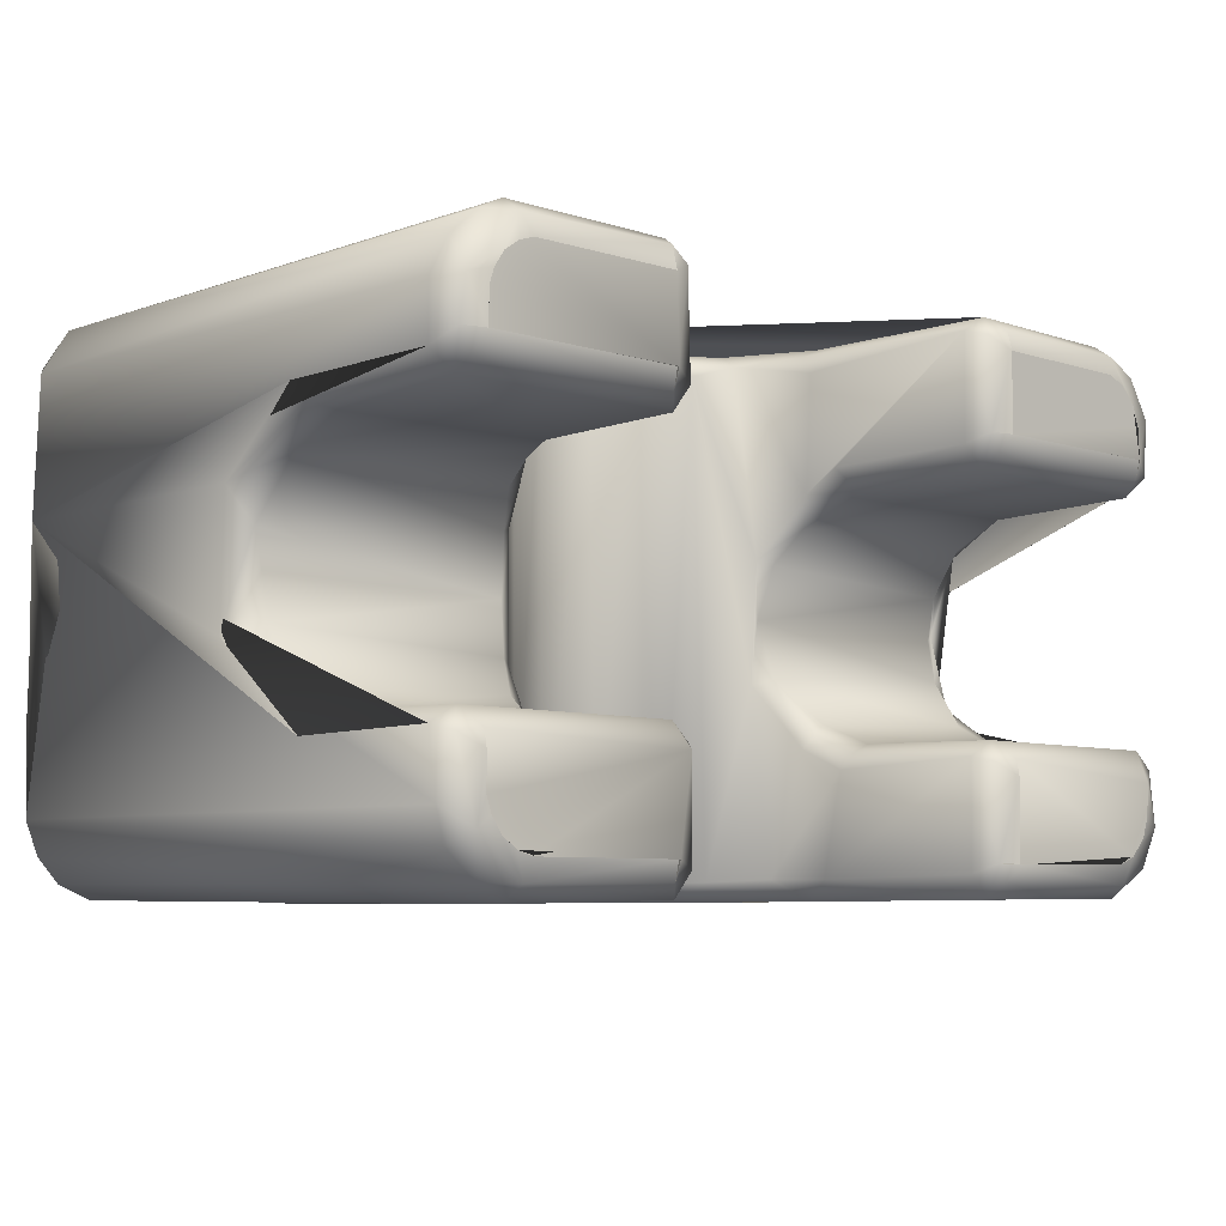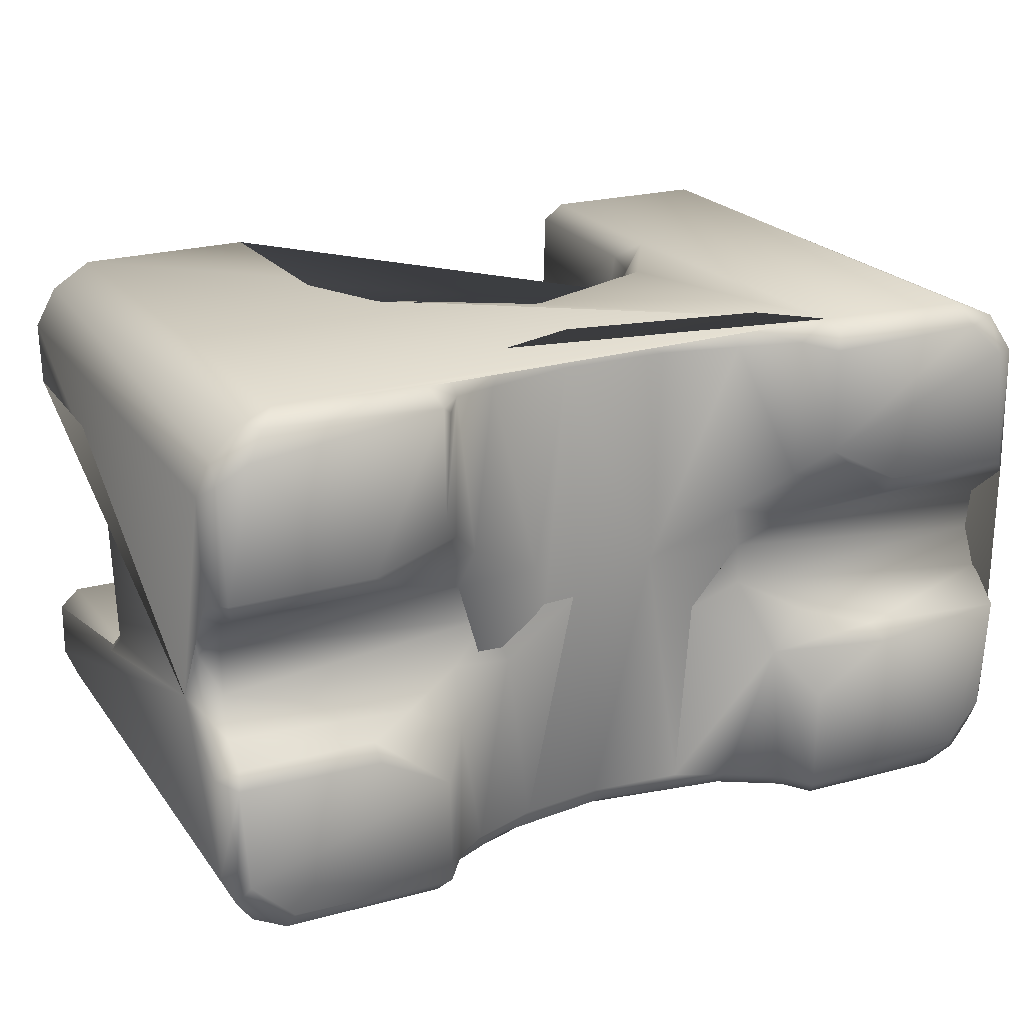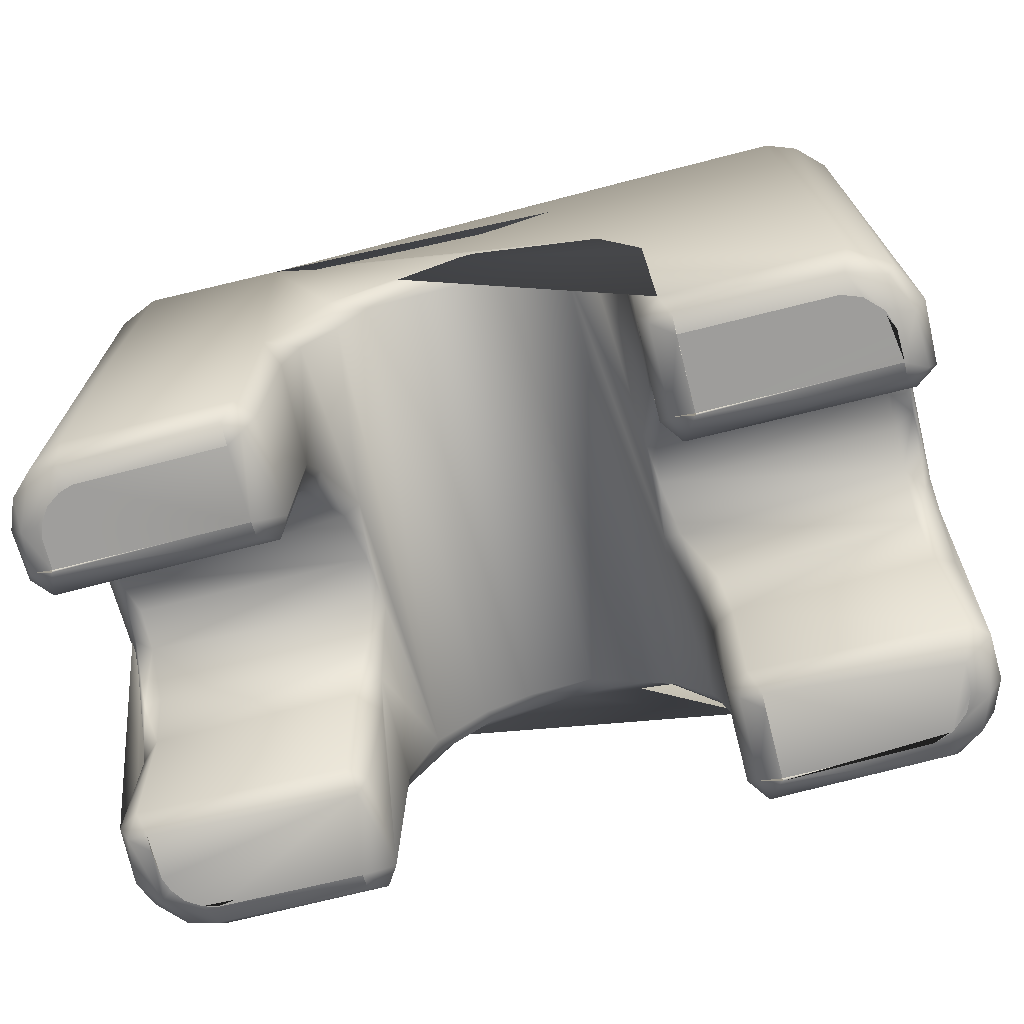
<metadata>
{"format":"obj","ext":"obj","renderer":"f3d","projection":"perspective","resolution":1024,"background":"white","views":[{"elev":-6.4,"azim":-43.5,"up":"+Z"},{"elev":22.1,"azim":153.7,"up":"+Z"},{"elev":-70.4,"azim":14.4,"up":"+Y"}]}
</metadata>
<code>
o kies
v -1.204 0.6018 -0.1392
v -0.5819 0.6181 -0.1545
v -0.764 0.7017 -0.2006
v -1.178 0.7269 -0.2128
v -0.9981 -0.8638 -0.6782
v -1.025 -0.877 -0.6116
v -1.065 -0.8768 -0.5843
v -1.125 -0.8707 -0.5732
v -0.3986 0.5548 0.05384
v -0.1339 0.5206 0.04847
v -0.2314 0.5325 -0.6469
v -0.264 0.5412 -0.1154
v -0.4053 0.5553 -0.05971
v 0.7788 0.7299 0.2177
v 0.6673 0.6565 0.1808
v 0.7759 0.7452 0.2595
v -0.5339 -0.8654 0.6476
v -0.4938 -0.8202 0.6672
v -0.5438 -0.8052 0.7147
v -0.578 -0.8619 0.684
v -0.5119 0.6526 0.6605
v -0.5881 0.6524 0.7167
v -0.3803 0.5475 0.6936
v -0.3662 0.5698 0.6453
v 0.475 0.5775 0.1081
v 0.2263 0.5351 0.09943
v 0.4367 0.6004 0.2116
v 1.198 0.5441 0.1672
v 1.14 0.6246 0.1602
v 1.142 0.7129 0.2065
v 1.195 0.6684 0.2383
v 0.4989 0.6422 -0.2724
v 0.5786 0.7367 -0.3681
v 0.5727 0.7328 -0.6655
v 0.5113 0.655 -0.6493
v 0.06044 0.08707 0.6581
v -0.1132 0.0784 0.6613
v -0.1076 0.07706 -0.6483
v 0.08368 0.08306 -0.6456
v -1.003 -0.8008 -0.7185
v -1.09 -0.8308 -0.6773
v -1.095 0.7033 -0.6744
v -1.006 0.701 -0.7129
v -0.5278 -0.8668 -0.3966
v -1.107 -0.87 -0.3737
v -1.105 -0.877 -0.5054
v -1.093 -0.877 -0.5442
v -1.065 -0.877 -0.5843
v -1.025 -0.877 -0.6116
v -0.9863 -0.877 -0.6244
v -0.5767 -0.8818 -0.6261
v 0.5794 0.7394 0.3703
v 0.5802 0.7345 0.6687
v 1.089 0.7462 0.6133
v 1.155 0.7374 0.2543
v 0.5188 0.6624 0.2928
v -0.2534 0.02288 0.6734
v -0.3467 -0.05752 0.6572
v -0.394 -0.1137 -0.6409
v -0.2459 0.02098 -0.6455
v 1.105 -0.877 0.5044
v 1.085 -0.877 0.5579
v 1.039 -0.877 0.6036
v 0.9858 -0.877 0.6234
v 0.5771 -0.877 0.6249
v 0.5771 -0.877 0.4164
v 1.106 -0.8788 0.4163
v -0.5767 -0.8815 0.4163
v -0.5776 -0.877 0.6249
v -0.9863 -0.877 0.6234
v -1.025 -0.877 0.6106
v -1.065 -0.877 0.5833
v -1.093 -0.877 0.5432
v -1.105 -0.877 0.5044
v -1.107 -0.877 0.4164
v -0.3848 0.5226 -0.7126
v -0.3807 0.573 -0.6622
v -0.02771 0.4849 -0.6946
v 0.1098 0.4348 -0.7199
v -0.4879 0.6326 -0.2625
v -0.5116 0.6523 -0.6614
v -0.5766 0.7348 -0.6633
v -0.5762 0.7391 -0.3745
v 0.3976 -0.1073 0.6745
v 0.2464 0.05184 0.6932
v 0.3218 -0.03105 0.6506
v 0.4254 -0.1606 0.1625
v -0.5447 0.617 -0.7127
v -0.6017 0.6892 -0.7147
v 1.125 -0.1745 -0.1161
v 1.127 -0.1518 3.7e-05
v 0.4391 -0.1499 0.00751
v 0.4617 -0.1844 -0.1481
v -0.531 -0.8156 -0.7104
v -0.5778 -0.8654 -0.6761
v -0.3428 0.05866 -0.7204
v -0.5142 0.5243 -0.7221
v 1.125 -0.1752 0.1163
v 1.189 -0.1108 0.02145
v 1.174 -0.1397 0.09924
v -1.2 0.6856 0.1892
v -1.203 0.5662 0.08314
v -1.203 0.5527 -0.03531
v -1.197 0.6851 -0.5235
v -1.193 -0.8288 -0.5251
v -1.192 -0.8031 -0.3678
v -1.199 -0.3876 -0.3745
v -1.2 -0.1012 -0.1462
v -1.2 -0.1156 0.1857
v -1.2 -0.3458 0.3777
v -1.197 -0.7991 0.38
v -1.199 -0.8016 0.5219
v -1.196 0.6684 0.5458
v -1.139 -0.391 -0.3166
v -1.131 -0.8146 -0.3277
v -0.5467 -0.8264 -0.3313
v -0.5486 -0.3837 -0.3158
v 0.5048 0.645 0.6599
v 0.5532 0.7148 0.6464
v -0.4157 -0.1488 0.1603
v -0.4259 -0.1606 -0.1636
v -0.4426 -0.1879 0.6599
v -0.9992 0.6845 0.7167
v -1.003 -0.7997 0.7171
v -0.5286 -0.253 0.716
v -0.3621 0.01942 0.7172
v 0.04876 0.1945 0.7202
v 0.4317 -0.03362 0.7194
v 0.5453 -0.2778 0.7188
v 0.5526 -0.8146 0.7147
v 1.03 -0.8014 0.7134
v 0.9985 0.6672 0.7188
v 0.6018 0.6874 0.7147
v 0.5007 0.5719 0.7158
v 0.08753 0.4332 0.7189
v -0.4442 0.5217 0.7187
v 1.198 -0.8016 -0.5229
v 1.163 -0.8038 -0.6121
v 1.166 0.7037 -0.5923
v 1.198 0.6832 -0.5189
v 0.1829 0.05142 0.6439
v 0.2559 0.0202 -0.6713
v -0.4916 -0.8305 0.3956
v -0.4841 -0.3914 0.3861
v -0.4827 -0.3347 0.6604
v -1.107 0.7467 0.5737
v -1.16 0.7247 0.5699
v -1.113 0.6858 0.6674
v -1.013 0.7387 0.6631
v -0.4722 -0.2799 0.3239
v 1.158 -0.8638 0.5326
v 1.166 -0.8524 0.3797
v 1.192 -0.8031 0.3668
v 1.195 -0.8027 0.5414
v -0.3712 0.5741 0.1741
v -0.1566 0.5238 0.6447
v 0.442 -0.1879 -0.661
v 0.4695 -0.2765 -0.3322
v 0.4151 -0.1488 -0.1614
v 0.4822 -0.3347 -0.6615
v 0.4836 -0.3914 -0.3871
v -0.7733 0.7129 0.2066
v -0.7742 0.7443 0.2577
v -0.5771 0.7358 0.3669
v -0.5097 0.6518 0.2832
v 0.3441 -0.05204 -0.6678
v 0.7808 0.7188 -0.2088
v 0.6506 0.6496 -0.1796
v 1.139 0.6242 -0.1608
v 1.143 0.712 -0.2074
v 1.137 -0.8264 -0.3313
v 1.131 -0.3971 -0.3164
v 0.5547 -0.4204 -0.3203
v 0.5526 -0.8146 -0.3277
v 1.155 -0.8653 -0.529
v 1.107 -0.8806 -0.4171
v 1.105 -0.8769 -0.5054
v 1.085 -0.8767 -0.5589
v -0.531 -0.8156 0.332
v -0.5094 -0.4005 0.3418
v 0.5157 -0.861 -0.6255
v 0.5172 -0.8524 -0.3808
v 0.4905 -0.8012 -0.3685
v 0.4853 -0.8023 -0.6501
v -0.502 -0.2558 -0.243
v -1.126 -0.2611 -0.2444
v -0.5451 0.602 0.139
v 0.5376 -0.2821 -0.2626
v 1.124 -0.2597 -0.2427
v 1.085 -0.8767 0.5578
v 1.105 -0.877 0.5044
v -0.4628 -0.1872 -0.1508
v -1.125 -0.1752 -0.1174
v -1.125 -0.2597 0.2417
v -0.5216 -0.3316 0.2949
v -0.5552 -0.4204 0.3192
v -1.125 -0.4059 0.3159
v -0.5092 -0.253 0.2359
v -1.013 -0.8635 0.6764
v -1.095 -0.8327 0.6734
v -1.156 -0.8652 0.5269
v -1.065 -0.8767 0.5832
v -0.4623 -0.1844 0.1471
v -1.154 -0.1605 0.09293
v -0.4397 -0.1499 -0.00853
v 0.5771 -0.877 0.6249
v 0.9858 -0.8769 0.6234
v 1.039 -0.8768 0.6035
v 1.009 -0.8653 0.674
v 0.5773 -0.8654 0.6751
v 0.4623 -0.1872 0.1498
v -0.5739 0.7357 0.652
v 0.003634 0.1378 -0.7148
v 0.3264 0.07058 -0.7205
v 0.1481 0.09237 -0.6936
v -1.054 0.7468 -0.6277
v -1.148 0.738 -0.5275
v -0.7871 0.7426 -0.2435
v -0.4758 -0.2921 -0.3262
v -0.4766 -0.3088 -0.6425
v 0.4897 0.5837 -0.1165
v 0.3741 0.5476 -0.0132
v 1.124 0.5585 -0.07011
v 0.4753 -0.2921 0.3252
v 0.4761 -0.3088 0.6415
v 1.125 0.5555 0.06204
v 0.4241 0.5963 -0.6484
v 0.3196 0.556 -0.1466
v 0.2473 0.5373 -0.646
v -0.5776 -0.877 -0.6259
v -0.9863 -0.8769 -0.6244
v -1.145 0.7415 0.2399
v 0.3718 0.5745 0.644
v -0.9863 -0.877 0.6234
v -0.5776 -0.877 0.6249
v -1.025 -0.877 0.6106
v 1.138 -0.391 0.3156
v 1.131 -0.8146 0.3267
v 0.5325 -0.8156 0.3311
v 0.5481 -0.3837 0.3148
v 0.4957 -0.2628 0.6923
v 1.2 0.4778 -0.09374
v 1.199 0.6707 0.5197
v 1.198 -0.3575 0.3688
v 1.194 -0.1906 0.2337
v 1.199 -0.1166 -0.1899
v 1.194 -0.357 -0.3573
v 1.191 -0.8267 -0.3801
v 1.195 0.6712 -0.2424
v 1.117 0.6749 -0.6674
v 1.048 -0.8044 -0.709
v 0.999 0.6694 -0.7197
v 1.086 0.6743 0.6851
v 1.137 -0.8008 0.6462
v 1.163 0.6743 0.611
v -1.161 -0.8173 0.6099
v -1.165 -0.8173 -0.6046
v -1.161 0.6878 -0.6109
v 1.154 0.7375 -0.2514
v 1.138 0.7432 -0.5312
v -1.107 -0.877 0.4164
v -1.105 -0.8769 0.5044
v -1.093 -0.877 0.5432
v -1.168 -0.861 0.4168
v -0.5883 0.7124 0.6957
v 0.3111 0.5261 0.6936
v 0.1316 0.5177 0.6434
v -0.03423 0.485 0.6936
v 0.4853 -0.8023 0.3923
v 0.4833 -0.382 0.3848
v 0.5087 -0.4129 0.3435
v 0.0253 0.516 -0.6427
v 0.3199 0.5282 -0.6947
v 0.5992 0.6902 -0.7127
v 0.5392 0.5797 -0.7203
v 0.4942 0.6082 -0.6946
v 1.125 -0.2611 0.2433
v 0.5015 -0.2558 0.242
v 1.043 0.7194 0.6849
v 0.1025 0.5193 -0.01858
v 1.041 0.7227 -0.6828
v 1.023 0.7455 -0.6401
v 1.163 0.7227 0.5595
v 0.5281 -0.253 -0.717
v 0.5321 -0.816 -0.7108
v 1.039 -0.8768 -0.6045
v 1.014 -0.8638 -0.6774
v 1.118 -0.8513 -0.634
v 0.4905 -0.8012 0.6739
v -1.093 -0.877 -0.5442
v -1.105 -0.877 -0.5054
v -1.107 -0.8793 -0.4173
v 0.5759 -0.8876 -0.6282
v 0.9858 -0.877 -0.6244
v 1.174 0.5525 -0.116
v 1.171 0.5208 0.03511
v -1.108 -0.8876 0.4142
v -1.144 -0.8182 0.33
v -1.174 -0.3691 0.3356
v -0.5778 -0.8654 0.3663
v -0.5776 -0.877 0.4164
v -1.107 -0.877 0.4164
v 0.496 -0.2936 -0.2954
v 0.5087 -0.4129 -0.3447
v -1.187 -0.2297 -0.2658
v -1.175 -0.1967 0.2129
v -1.175 -0.1374 -0.09483
v -1.127 -0.1518 -0.001059
v -0.4939 -0.8193 -0.374
v -0.5092 -0.4129 -0.3445
v -0.4839 -0.382 -0.3858
v -1.167 -0.8524 -0.3808
v 0.7724 0.7442 -0.2585
v -0.03752 0.1434 0.7113
v 1.114 -0.8513 0.6366
v 1.039 -0.877 -0.6046
v 1.085 -0.877 -0.5589
v 1.105 -0.877 -0.5054
v 0.5771 -0.87 -0.3737
v 0.5771 -0.877 -0.6259
v 0.9858 -0.877 -0.6244
v -0.4916 -0.8305 -0.6468
v 0.5767 -0.8793 0.6251
v 0.5172 -0.8524 0.6616
v 1.106 -0.8654 0.3663
v -0.4962 -0.2628 -0.6933
v -0.5416 -0.2517 -0.7196
v 0.5157 -0.861 0.4168
v 0.5771 -0.877 0.4164
v 0.5759 -0.8876 0.4142
v 1.106 -0.877 0.4164
v 0.5771 -0.877 0.4164
v 1.174 -0.1762 -0.1892
v -0.3886 -0.06542 -0.6947
v -0.2349 0.05941 -0.6944
v 0.5771 -0.877 -0.6259
v 0.5767 -0.8793 -0.4173
v 0.5771 -0.877 -0.6259
f 1 2 3 4
f 5 6 7 8
f 9 10 11 12 13
f 14 15 16
f 17 18 19 20
f 21 22 23 24
f 25 26 27
f 28 29 30 31
f 32 33 34 35
f 36 37 38 39
f 40 41 42 43
f 44 45 46 47 48 49 50 51
f 16 52 53 54 55
f 56 52 16 15
f 57 58 59 60
f 61 62 63 64 65 66 67
f 68 69 70 71 72 73 74 75
f 76 77 78 79
f 80 81 82 83
f 84 85 86 87
f 81 88 89 82
f 90 91 92 93
f 94 95 5 40
f 96 89 97
f 98 91 99 100
f 101 102 103 1 104 105 106 107 108 109 110 111 112 113
f 114 115 116 117
f 52 56 118 119
f 120 121 59 58 122
f 22 123 124 19 125 126 127 128 129 130 131 132 133 134 135 136
f 137 138 139 140
f 141 36 39 142
f 143 144 145 18
f 146 147 148 149
f 122 150 120
f 145 144 122
f 122 144 150
f 151 152 153 154
f 10 155 24 156
f 77 76 88 81
f 157 158 159
f 160 161 157
f 157 161 158
f 162 163 164 165
f 166 86 142
f 142 86 141
f 167 168 169 170
f 171 172 173 174
f 30 29 15 14
f 175 176 177 178
f 144 143 179 180
f 181 182 183 184
f 114 117 185 186
f 187 162 165 155
f 188 189 93
f 93 189 90
f 67 151 190 191
f 192 193 186 185
f 183 161 160 184
f 194 195 196
f 196 197 194
f 194 198 195
f 199 200 201 202
f 203 204 205
f 206 207 208 209 210
f 92 91 98 211
f 159 87 86 166 157
f 164 212 21 165
f 213 214 215 39
f 216 217 4 218 83 82
f 80 3 2
f 200 124 123 148
f 219 220 59 121
f 13 2 1
f 103 13 1
f 103 9 13
f 102 9 103
f 102 187 9
f 101 162 187
f 101 187 102
f 221 222 223
f 224 225 84 87
f 226 25 29
f 29 25 15
f 25 226 222
f 223 222 226
f 169 168 223
f 223 168 221
f 194 204 203 198
f 32 35 227
f 32 227 228
f 228 227 229
f 230 231 6 5 95
f 164 163 232 146 149 212
f 118 27 233
f 27 118 56
f 234 235 20 199 236
f 12 11 80
f 80 11 77
f 80 77 81
f 237 238 239 240
f 84 241 129 128
f 242 28 31 243 154 153 244 245 246 247 248 137 140 249
f 13 12 80 2
f 139 138 250
f 250 138 251
f 250 251 252
f 132 131 253
f 253 131 254
f 253 254 255
f 255 254 154
f 255 154 243
f 113 112 256
f 113 256 148
f 148 256 200
f 232 163 162
f 162 101 232
f 218 4 3
f 147 232 101
f 146 232 147
f 147 101 113
f 4 104 1
f 104 4 217
f 147 113 148
f 257 105 104 258
f 149 148 123
f 259 140 139 260
f 217 258 104
f 216 43 42
f 261 262 263 201 264
f 212 149 265
f 265 149 123
f 265 123 22
f 89 43 82
f 82 43 216
f 118 233 266
f 266 233 267
f 266 267 268
f 268 267 156
f 268 156 24
f 268 24 23
f 269 270 271 239
f 21 212 265
f 133 53 118
f 133 118 134
f 134 118 266
f 22 21 265
f 134 266 135
f 135 266 268
f 78 272 229 273
f 136 23 22
f 52 119 53
f 79 97 76
f 274 275 276
f 276 275 273
f 273 275 79
f 273 79 78
f 211 98 277 278
f 34 274 276
f 35 34 276
f 35 276 227
f 227 276 273
f 227 273 229
f 130 210 209 131
f 272 78 11
f 11 78 77
f 88 76 97
f 24 155 165 21
f 89 88 97
f 119 118 53
f 54 53 279
f 279 53 133
f 279 133 132
f 222 221 228 280
f 252 274 281
f 281 274 34
f 281 34 282
f 279 132 253
f 255 283 54 279 253
f 283 255 243
f 160 284 285 184
f 139 250 281
f 281 250 252
f 286 287 288 175 178
f 289 225 224 270 269
f 8 7 290 291 292
f 283 55 54
f 16 55 14
f 14 55 30
f 293 287 286 294
f 249 140 259
f 55 31 30
f 249 259 170
f 216 42 258 217
f 170 169 249
f 295 169 223
f 29 28 296
f 29 296 226
f 242 296 28
f 226 296 223
f 295 223 296
f 295 296 242
f 242 249 295
f 295 249 169
f 297 264 298
f 264 111 298
f 111 110 299
f 111 299 298
f 298 299 197
f 179 196 180
f 10 156 267 272 11
f 298 179 300
f 298 300 297
f 297 300 301
f 297 301 302
f 112 111 264
f 112 264 201
f 188 303 304 173
f 305 107 114
f 197 299 194
f 306 194 299
f 306 299 109
f 109 299 110
f 194 306 204
f 204 306 109
f 109 108 204
f 204 108 307
f 193 308 307
f 307 108 305
f 307 305 193
f 193 305 186
f 114 186 305
f 107 305 108
f 143 68 179
f 179 68 300
f 199 20 19 124
f 201 256 112
f 200 256 201
f 202 201 263
f 116 309 310 117
f 236 199 202
f 124 200 199
f 26 267 233 27
f 107 106 114
f 114 106 115
f 310 311 219
f 219 121 185
f 185 121 192
f 310 219 117
f 117 219 185
f 192 121 205
f 120 205 121
f 203 205 120
f 198 203 150
f 150 203 120
f 195 198 150
f 180 195 150
f 196 195 180
f 144 180 150
f 143 18 17
f 143 17 68
f 68 17 69
f 204 307 308 205
f 292 45 312
f 45 115 312
f 312 115 106
f 218 3 80 83
f 17 20 69
f 106 105 312
f 312 105 8
f 312 8 292
f 284 214 213 96 97 79 275 274 252 251 285
f 45 44 116
f 45 116 115
f 310 309 311
f 125 19 18
f 125 18 145
f 281 282 260 139
f 5 41 40
f 8 41 5
f 259 313 167 170
f 41 8 257
f 167 313 33 32 168
f 105 257 8
f 44 309 116
f 314 127 126
f 314 126 57
f 314 57 37
f 225 241 84
f 84 128 85
f 141 86 85
f 127 85 128
f 36 141 85
f 127 314 85
f 85 314 36
f 37 36 314
f 57 126 58
f 122 58 125
f 125 58 126
f 122 125 145
f 55 283 243 31
f 209 315 131
f 254 131 315
f 237 240 278 277
f 241 289 130 129
f 229 272 267 26 25 222 280 228
f 316 317 318 176 319 320 321
f 32 228 221 168
f 41 257 258 42
f 322 309 44
f 322 44 51
f 304 183 174 173
f 289 241 225
f 27 56 15 25
f 298 197 196 179
f 9 187 155 10
f 152 151 67
f 322 51 94
f 94 51 95
f 323 210 324
f 210 130 324
f 324 130 289
f 153 152 238
f 152 325 238
f 152 67 325
f 238 237 153
f 153 237 244
f 220 322 94
f 220 94 326
f 326 94 327
f 324 328 323
f 323 328 329
f 239 238 325
f 239 325 330
f 330 325 331
f 330 331 332
f 333 189 172
f 333 172 247
f 333 247 246
f 189 333 90
f 91 90 99
f 99 90 333
f 99 333 246
f 322 220 219 311 309
f 245 99 246
f 245 100 99
f 100 245 98
f 98 245 277
f 237 277 245
f 237 245 244
f 40 43 89 96 327 94
f 303 158 161 304
f 37 57 60 38
f 190 151 315 209 208
f 138 288 251
f 287 251 288
f 205 308 193 192
f 38 213 39
f 215 142 39
f 142 214 166
f 220 326 59
f 334 59 326
f 334 326 96
f 96 326 327
f 334 96 335
f 334 335 59
f 59 335 60
f 38 60 335
f 96 213 335
f 335 213 38
f 288 138 137 175
f 142 215 214
f 157 166 284
f 284 166 214
f 157 284 160
f 330 328 239
f 328 269 239
f 172 171 247
f 247 171 248
f 137 248 175
f 175 248 176
f 285 251 287
f 285 287 293
f 293 294 336
f 260 282 34 33 313 259
f 240 239 271
f 151 154 254 315
f 248 171 176
f 293 181 285
f 181 184 285
f 319 176 171
f 319 171 174
f 328 324 289 269
f 182 181 337
f 337 181 338
f 271 270 224
f 224 87 278
f 278 87 211
f 271 224 240
f 240 224 278
f 211 87 92
f 159 92 87
f 93 92 159
f 303 188 93
f 303 93 158
f 158 93 159
f 23 136 135 268
f 337 319 182
f 319 174 182
f 182 174 183
f 173 172 189 188
f 183 304 161

</code>
